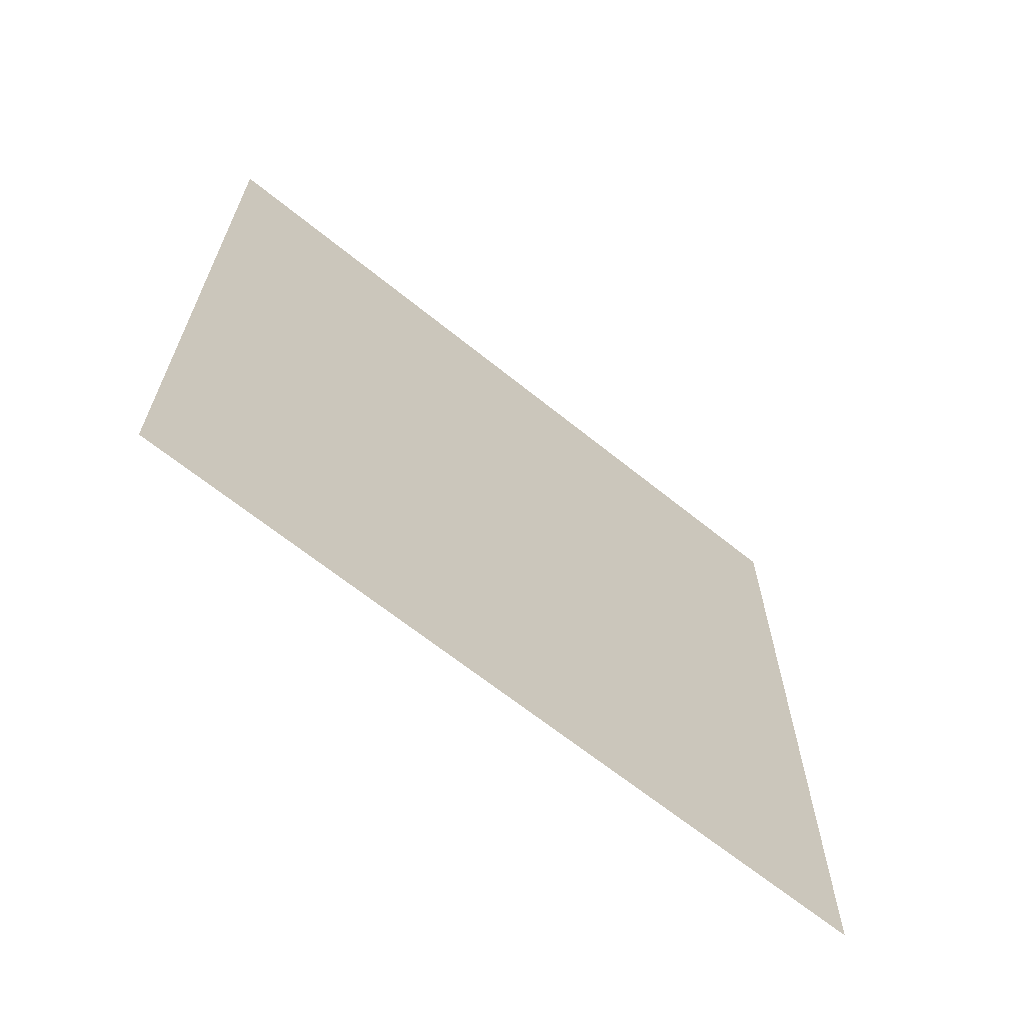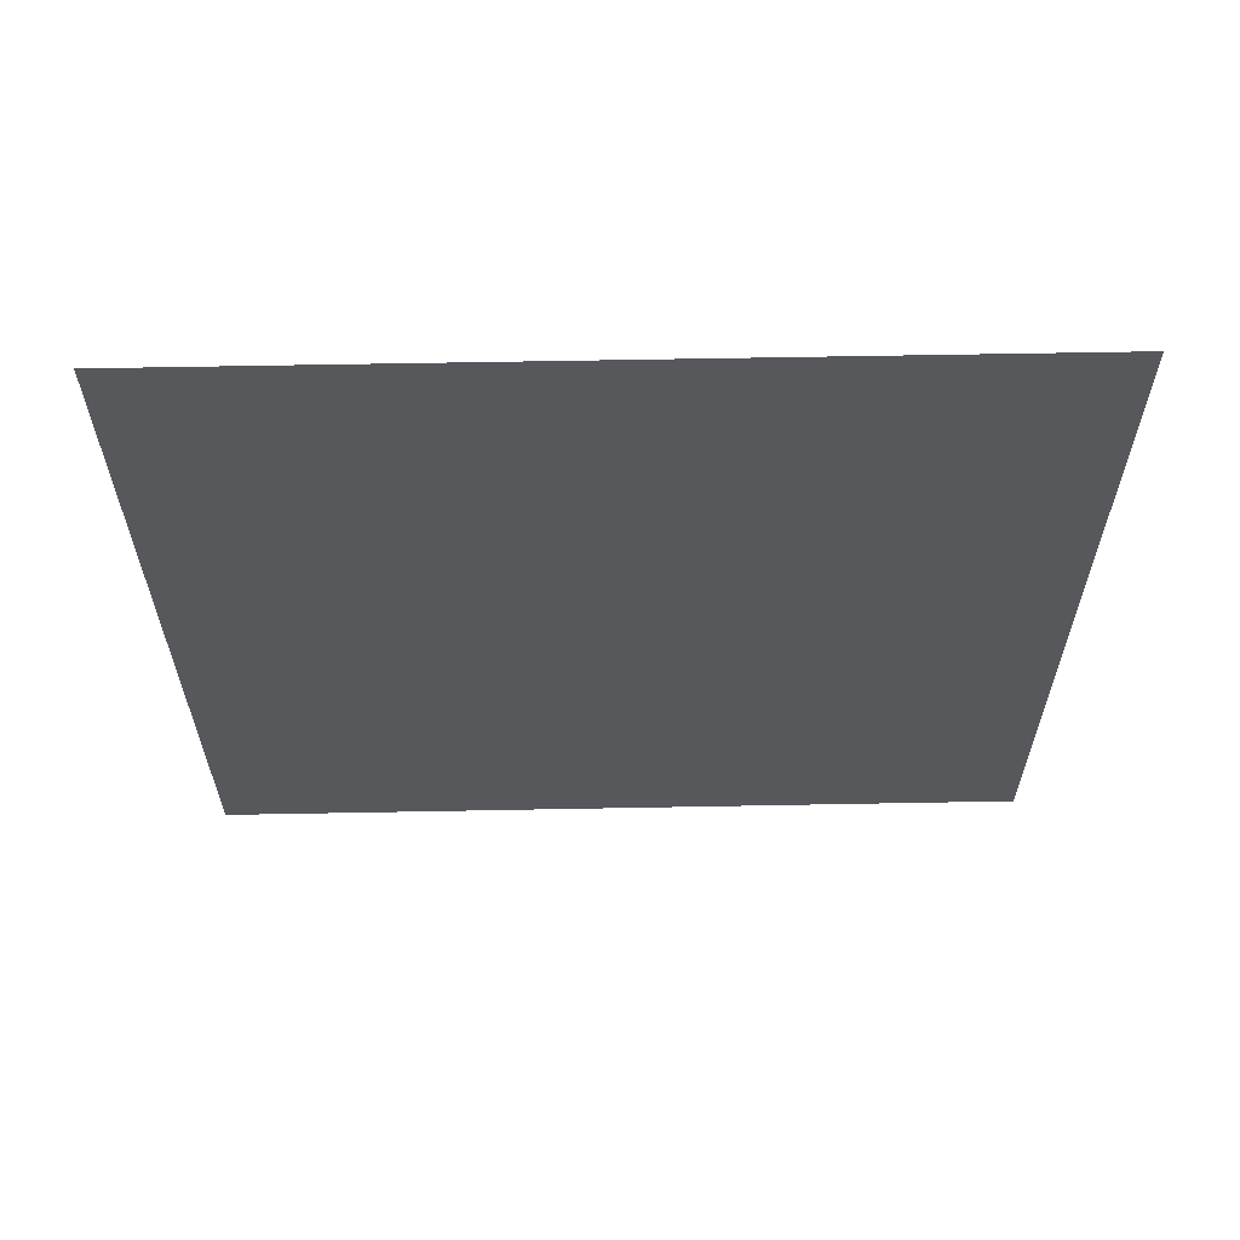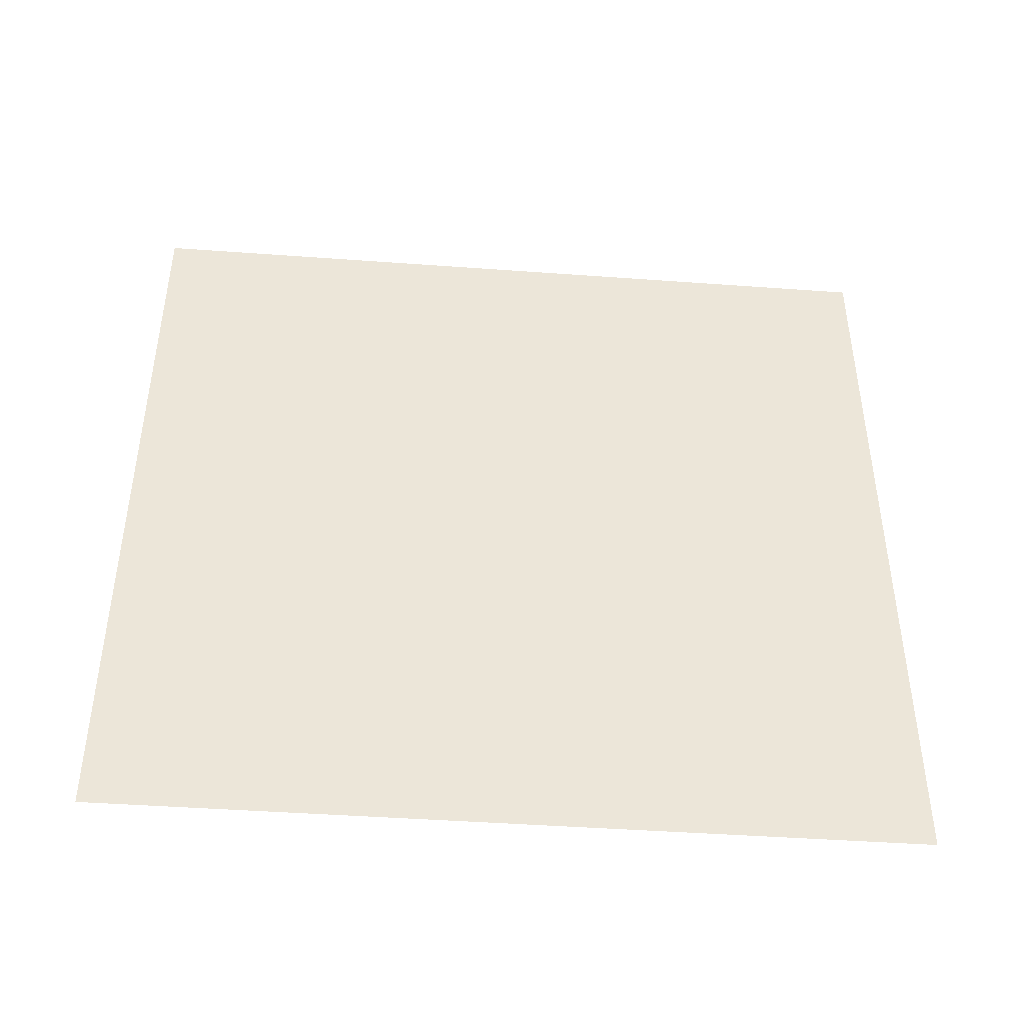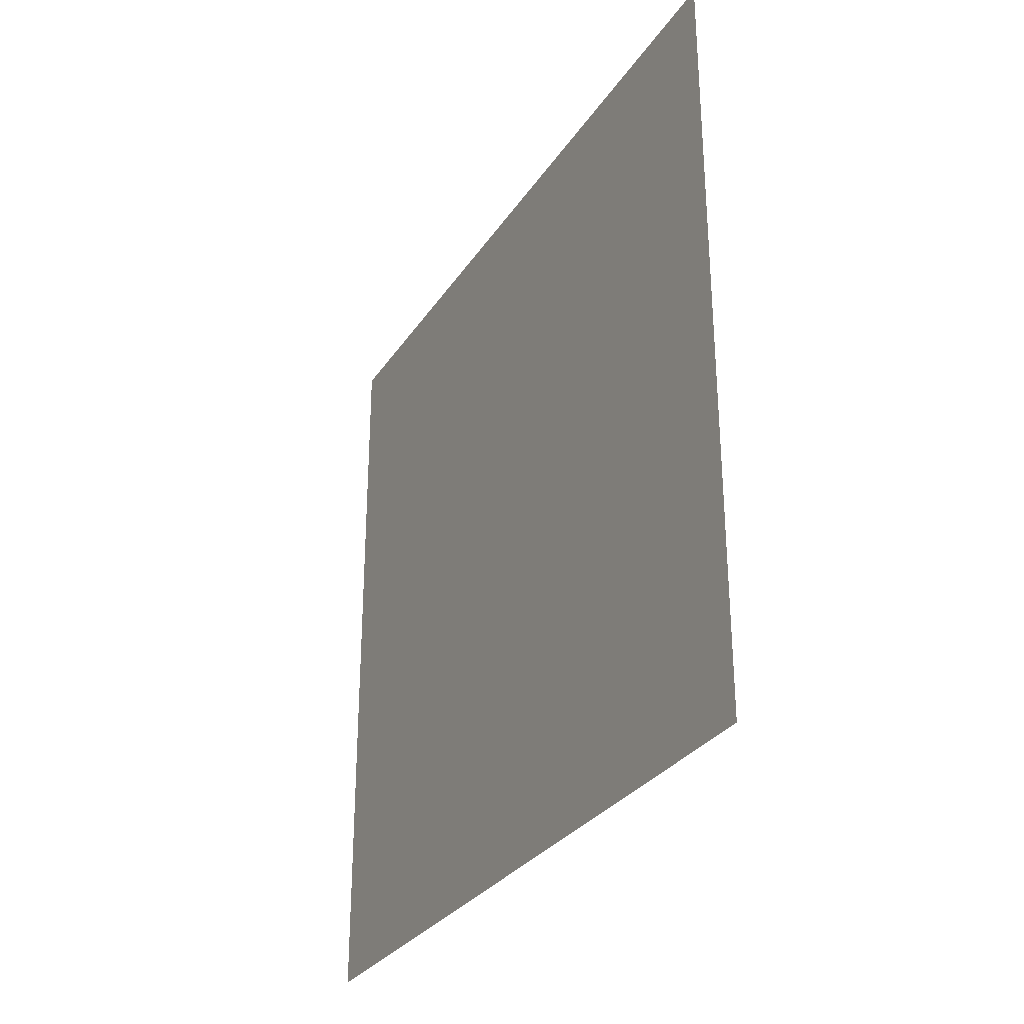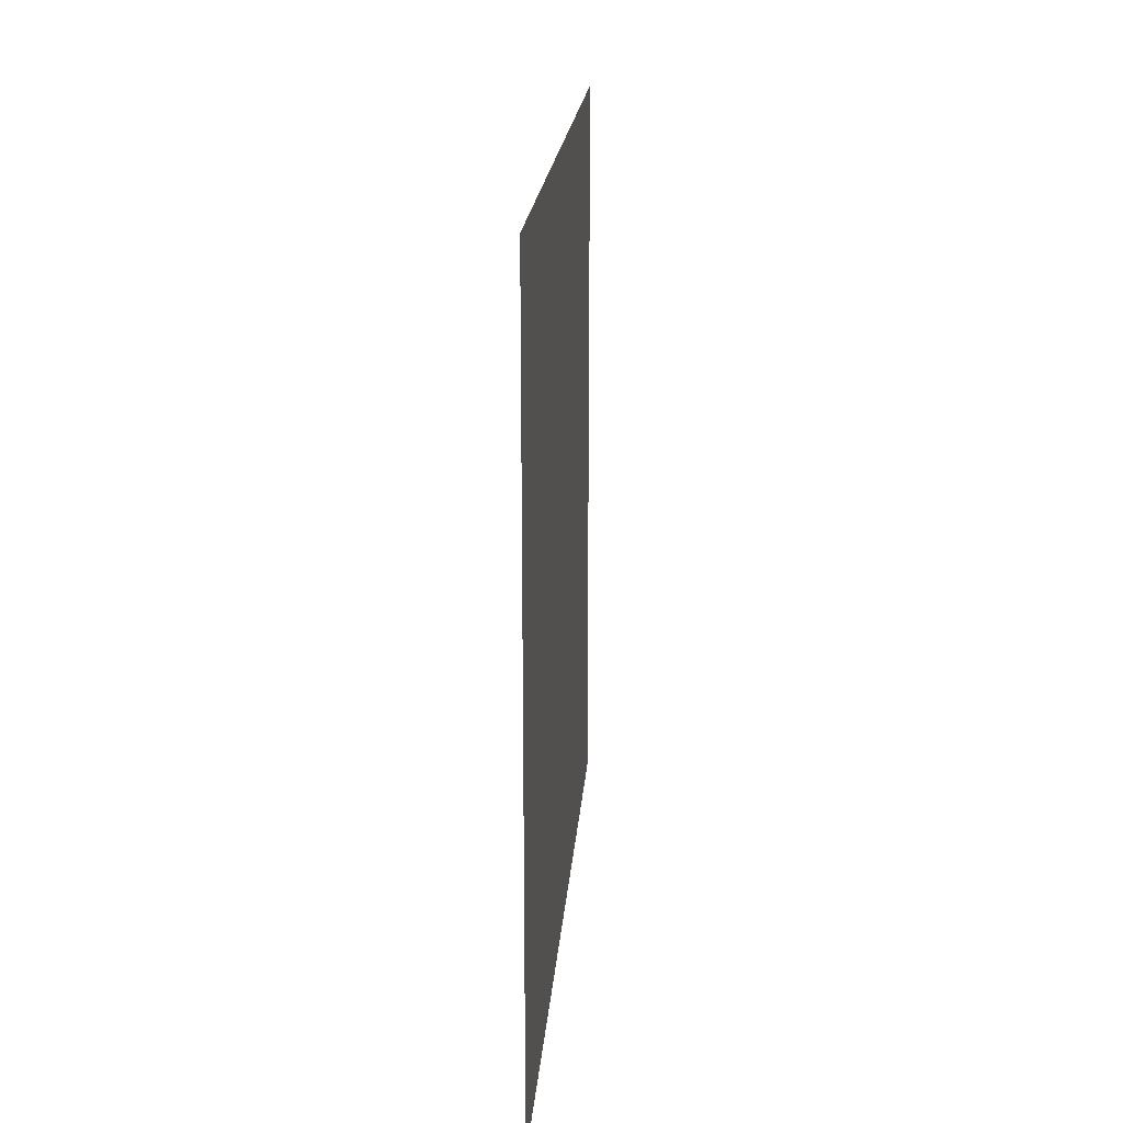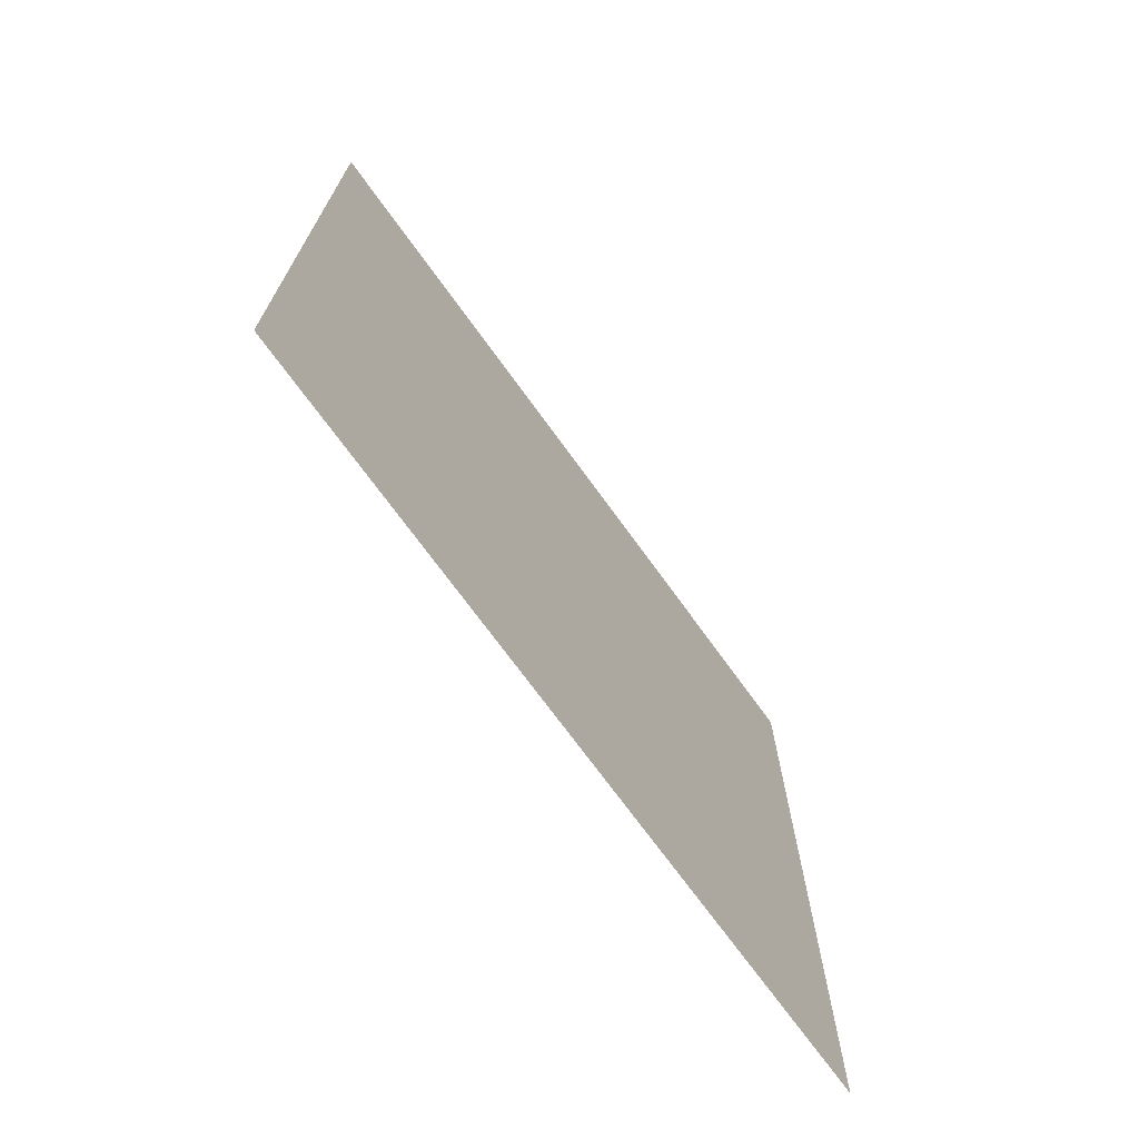
<metadata>
{"format":"obj","ext":"obj","renderer":"f3d","projection":"perspective","resolution":1024,"background":"white","views":[{"elev":-65.6,"azim":50.9,"up":"+Z"},{"elev":61.5,"azim":88.9,"up":"+Y"},{"elev":-43.9,"azim":-94.9,"up":"+Y"},{"elev":-29.7,"azim":-27.2,"up":"+Z"},{"elev":19.6,"azim":4.4,"up":"+Y"},{"elev":-71.1,"azim":35.8,"up":"+Y"}]}
</metadata>
<code>
o Cube
v 1 -1.003 -1
v 1 -1.003 1
v 1 0.9967 -1
v 1 0.9967 1
f 1 3 4 2

</code>
